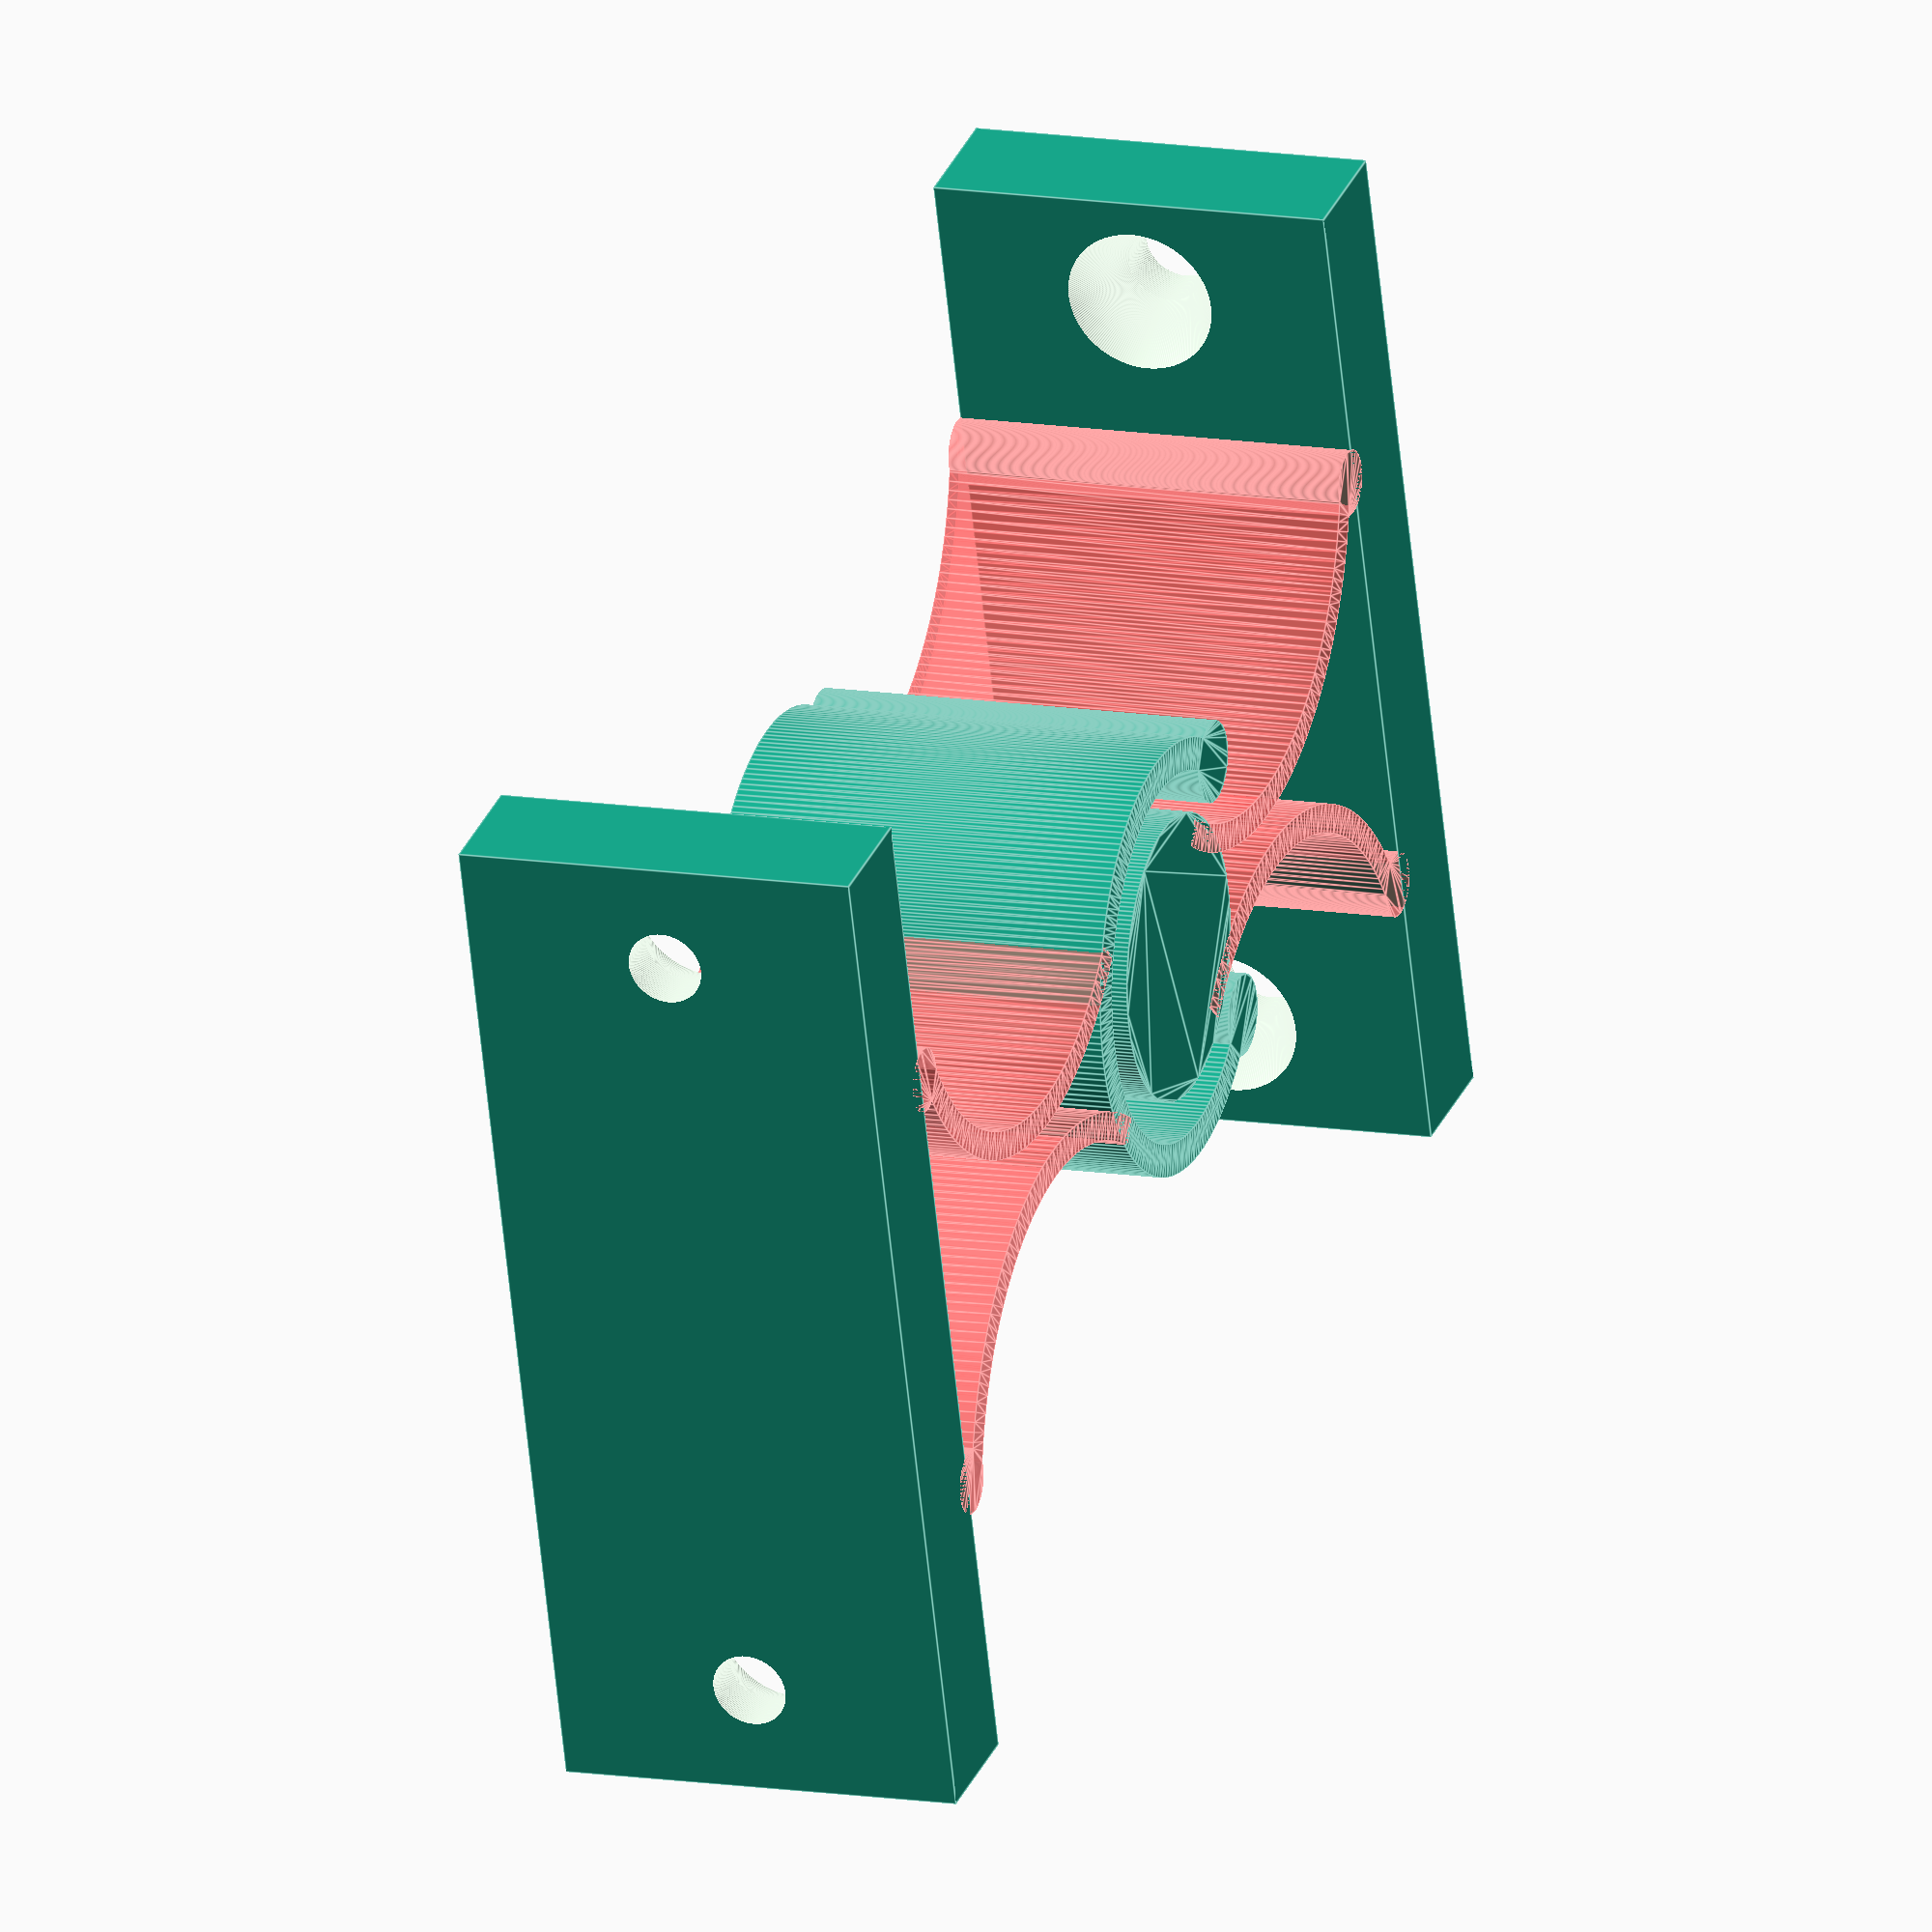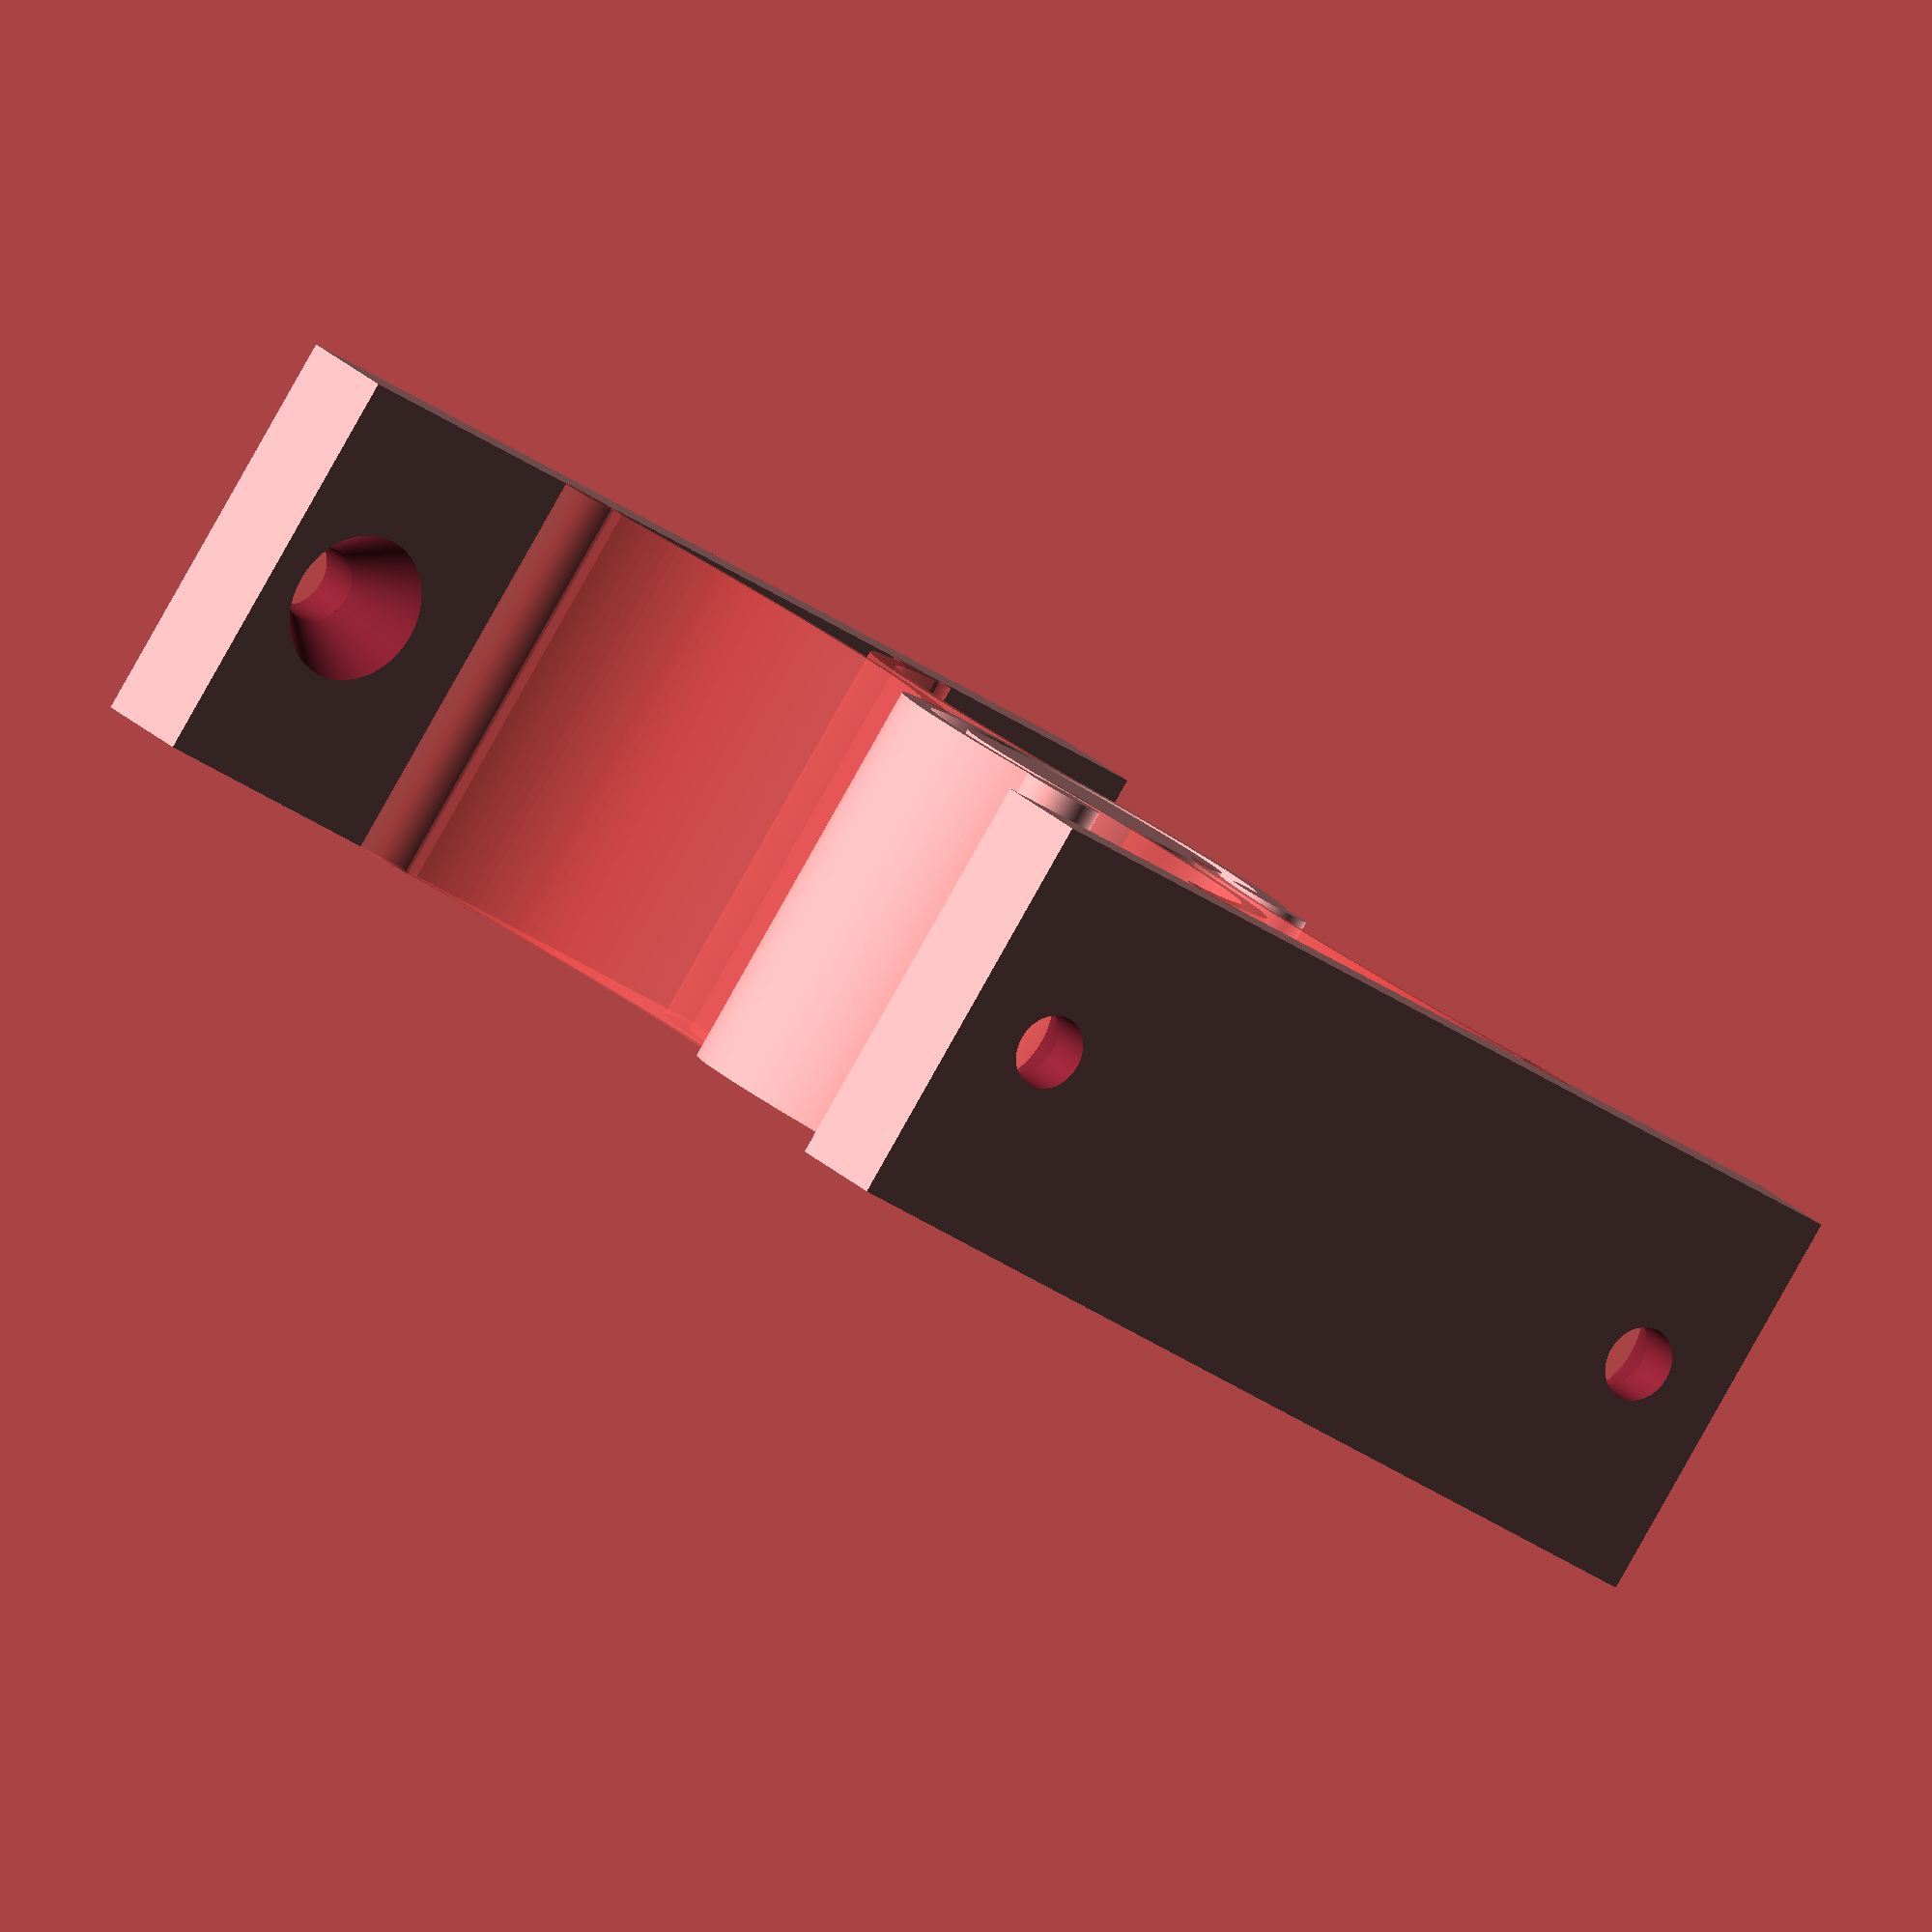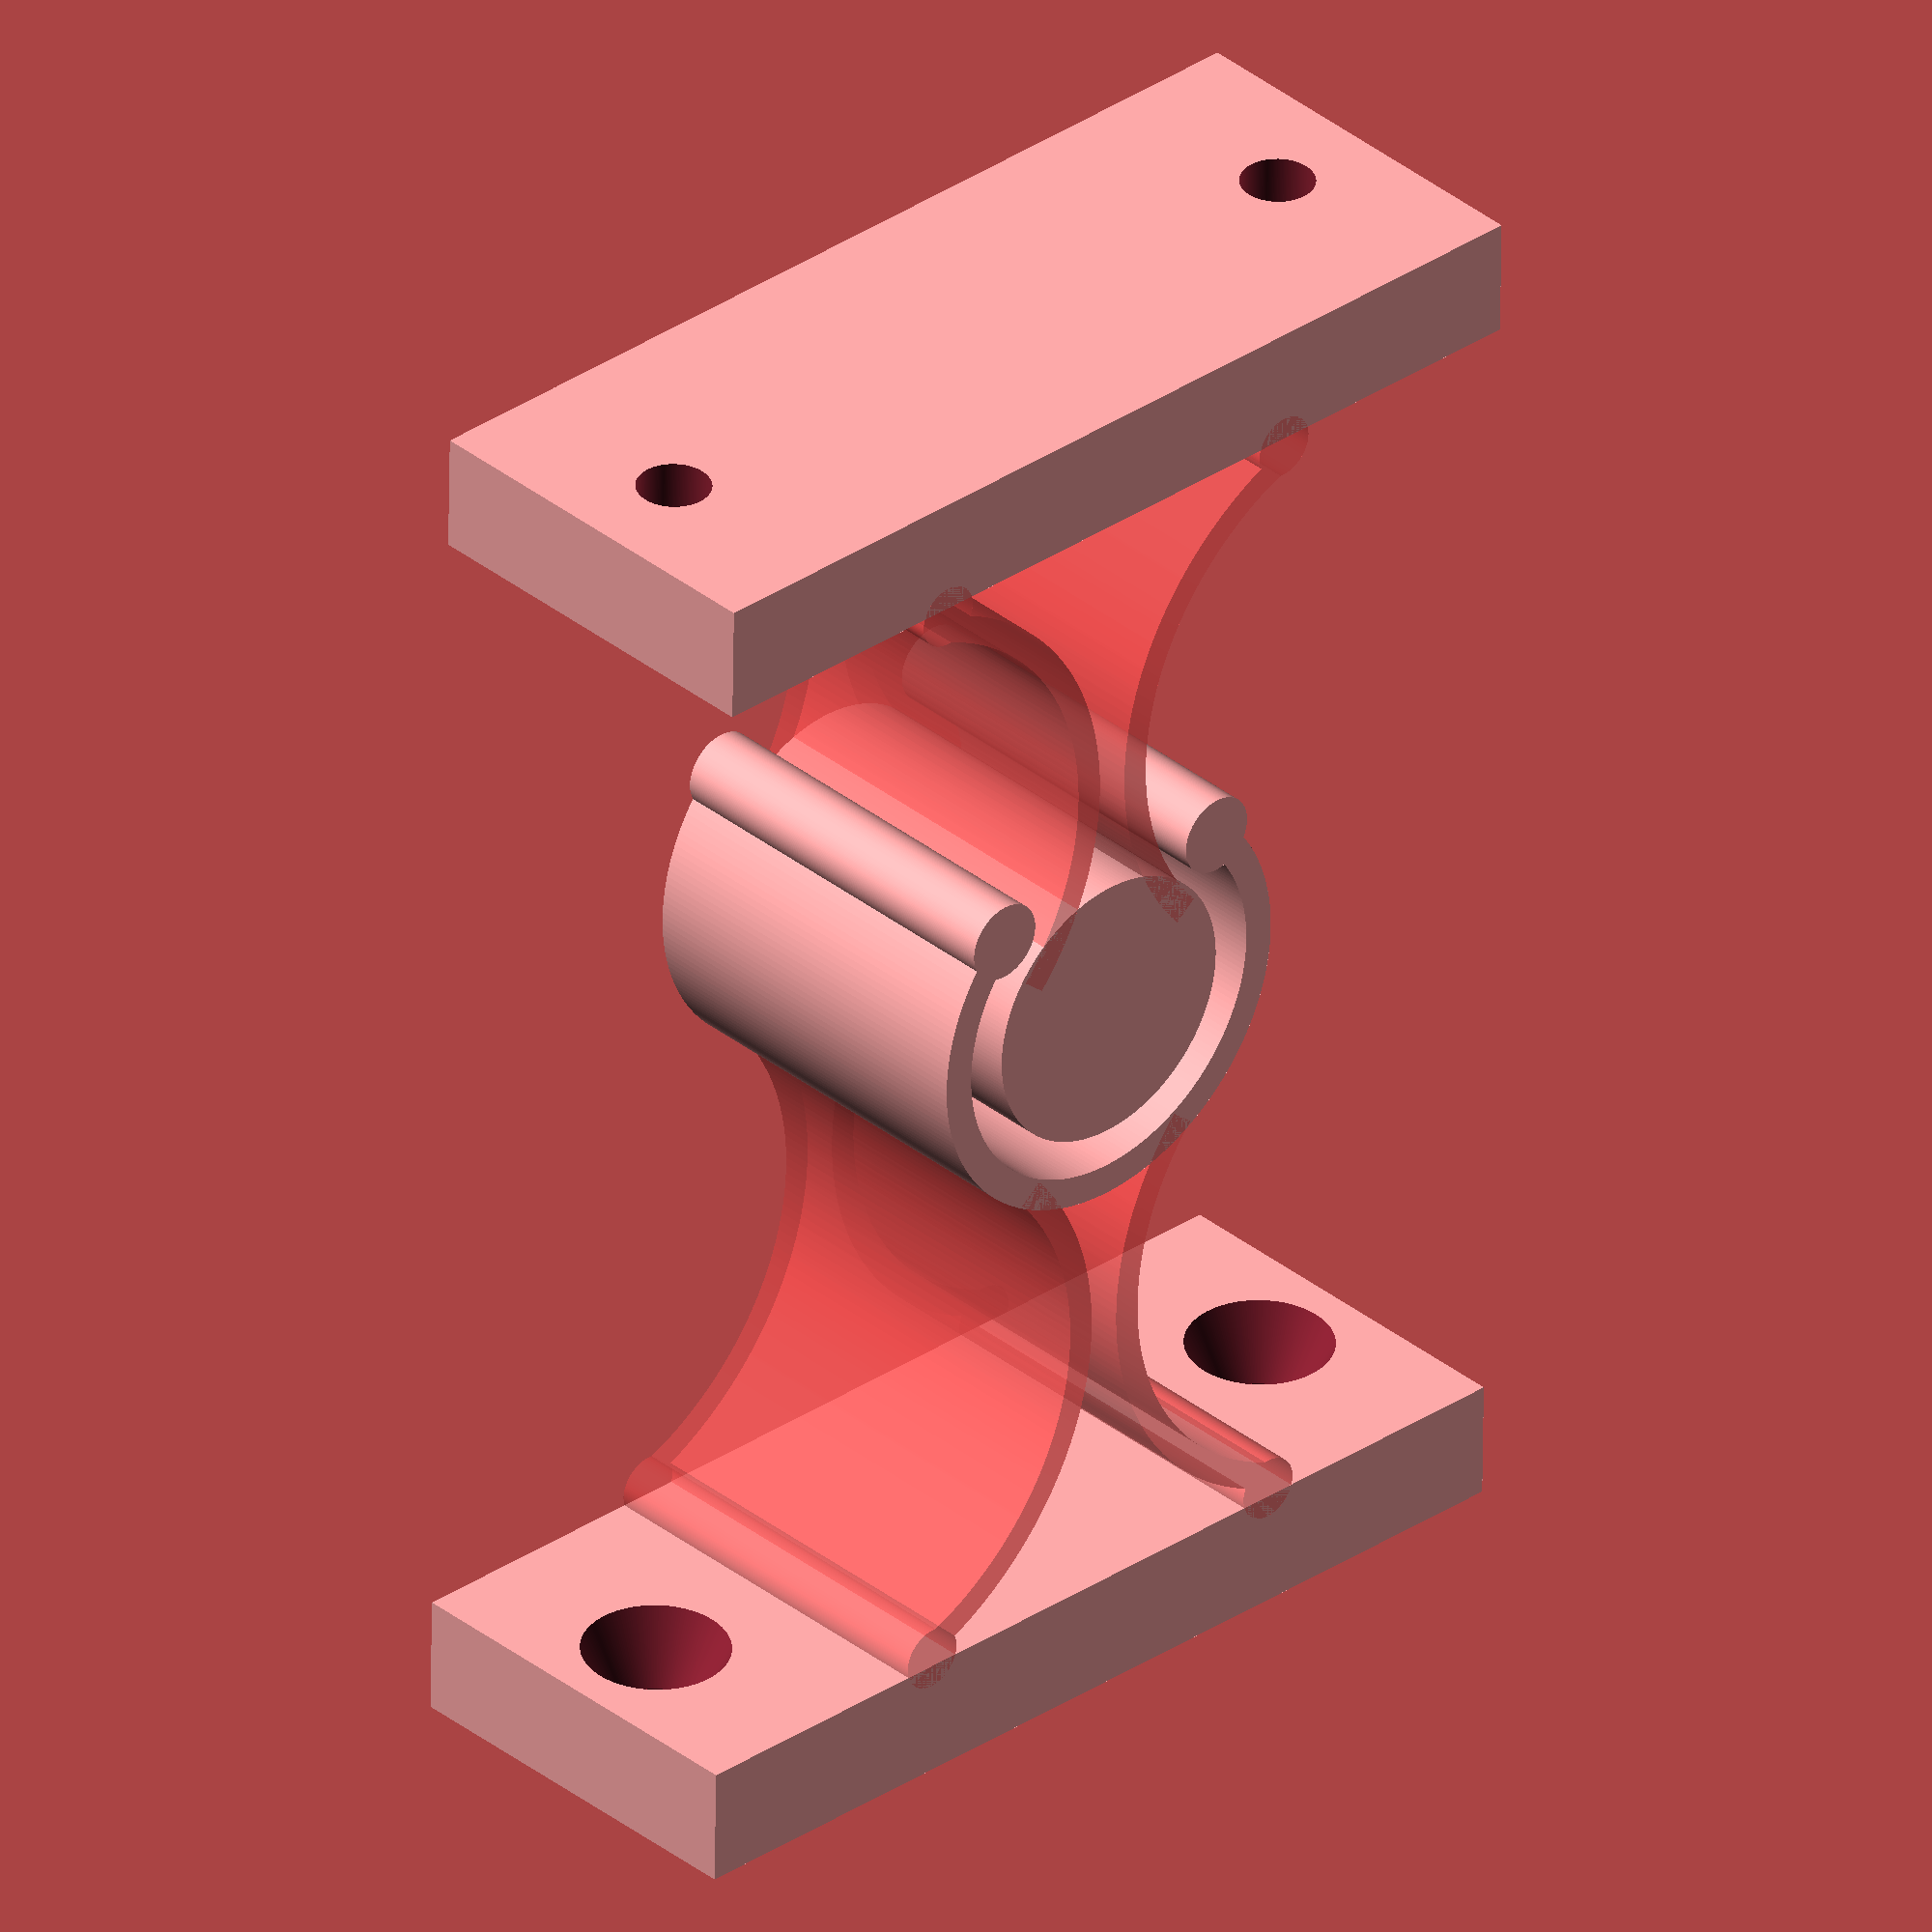
<openscad>
$fn = 200;
innerR = 7;
clearance = 2;
outerWidth = 1.6;
outerR = innerR + clearance + outerWidth;
stopperR = 2;
midHeight = 20;
plateWidth = 6;
screwD = 3.4;
screwTolerance = 0.3;
screwClearance = 2;
springWidth = 1.4;
desiredLength = 75;
springLength = desiredLength/2 - plateWidth - innerR;
screwDistance = 39.5;

linear_extrude(height = midHeight)
    circle(r=innerR);
outerRing();

wallPart(0);
mirror([0,1,0]) wallPart(outerWidth + clearance + springWidth);

module outerRing() {
    linear_extrude(height = midHeight) {
        difference() {
            circle(r=outerR);
            circle(r=outerR - outerWidth);
            polygon(points = [[0, 0], [-outerR, -outerR], [outerR, -outerR]]);
        }
        stopper(45);
        stopper(-45);
    }
}

module wallPart(shift) {
    magicY = outerR * sin(166.5);
    scale([1, 1, 1])
        #linear_extrude(height = midHeight) 
        {
            translate([0, magicY - shift, 0]) {
                spring();
                mirror([1, 0, 0]) spring();
            }
        }
    plateLen = outerR*2.7 + (screwD + screwClearance) * 4;
    plateShift = springLength - shift + plateWidth + magicY + springWidth + outerWidth;
    echo(plateShift);
    translate([
        0, 
        plateShift, 
        midHeight/2
    ])
        plate(plateLen);
}

module stopper(angle) {
    rotate([0, 0, angle])
    translate([0, -(innerR + clearance + outerWidth/2), 0])
    circle(stopperR);
}

module spring() {
    a1 = 110;
    a2 = -140;
    radius = springLength/(sin(a1)-sin(a2));
    translate([radius+0.8, radius, 0]) {
    difference() 
    {
        circle(r=radius);
        circle(r=radius - springWidth);
        polygon(points = [
            [0, 0], 
            [2*radius * cos(a1), 2*radius * sin(a1)], 
            [2*radius, 2*radius], 
            [2*radius, -2*radius],
            [2*radius * cos(a2), 2*radius * sin(a2)]
        ]);
    }
      // attachment
      translate([radius*cos(a1), radius*sin(a1), 0])
        circle(r=outerWidth);
    }
}

module plate(plateLen) {
        difference(){
            // TODO rounded
            cube(size = [plateLen, plateWidth, midHeight], center = true);
            screwHole(1);
            screwHole(-1);
        }
}

module screwHole(sig) {
    translate([
        sig * screwDistance/2, 
        -plateWidth/2-0.1, 
        0
    ])
        rotate([-90, 0, 0])
        screw(screwD + screwTolerance, plateWidth + 1);

}

module screw(diameter, length) {
    cylinder(h = length, d = diameter);
    cylinder(h = diameter , d1 = diameter * 2, d2 = diameter);
}

</openscad>
<views>
elev=167.4 azim=286.8 roll=69.2 proj=o view=edges
elev=87.4 azim=325.2 roll=330.5 proj=o view=solid
elev=325.6 azim=179.0 roll=137.1 proj=o view=wireframe
</views>
